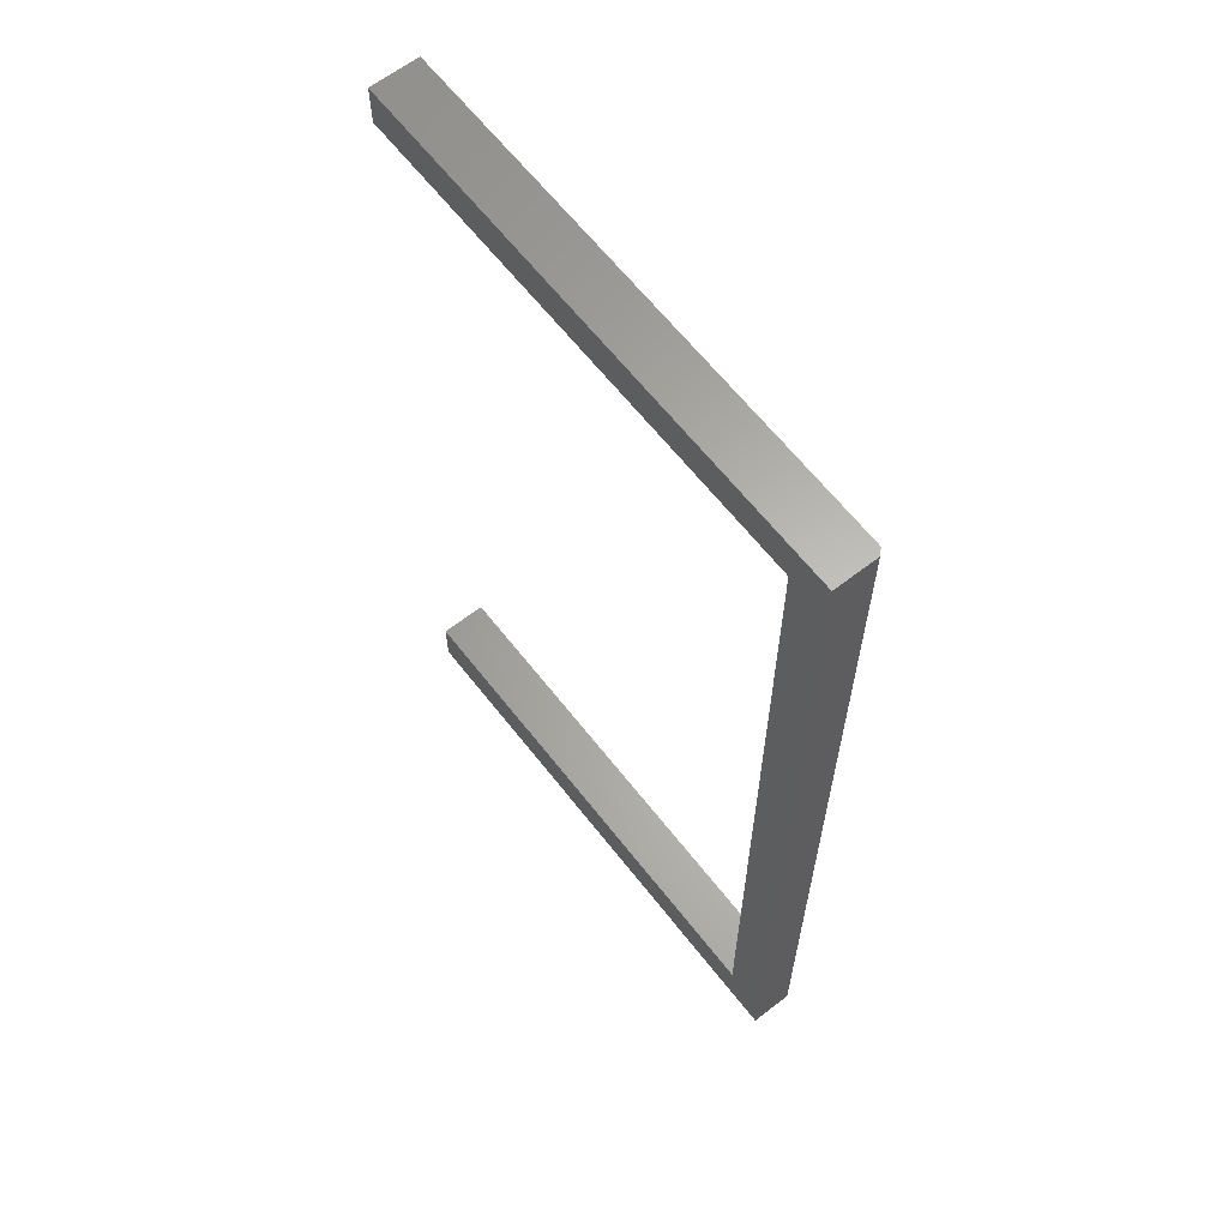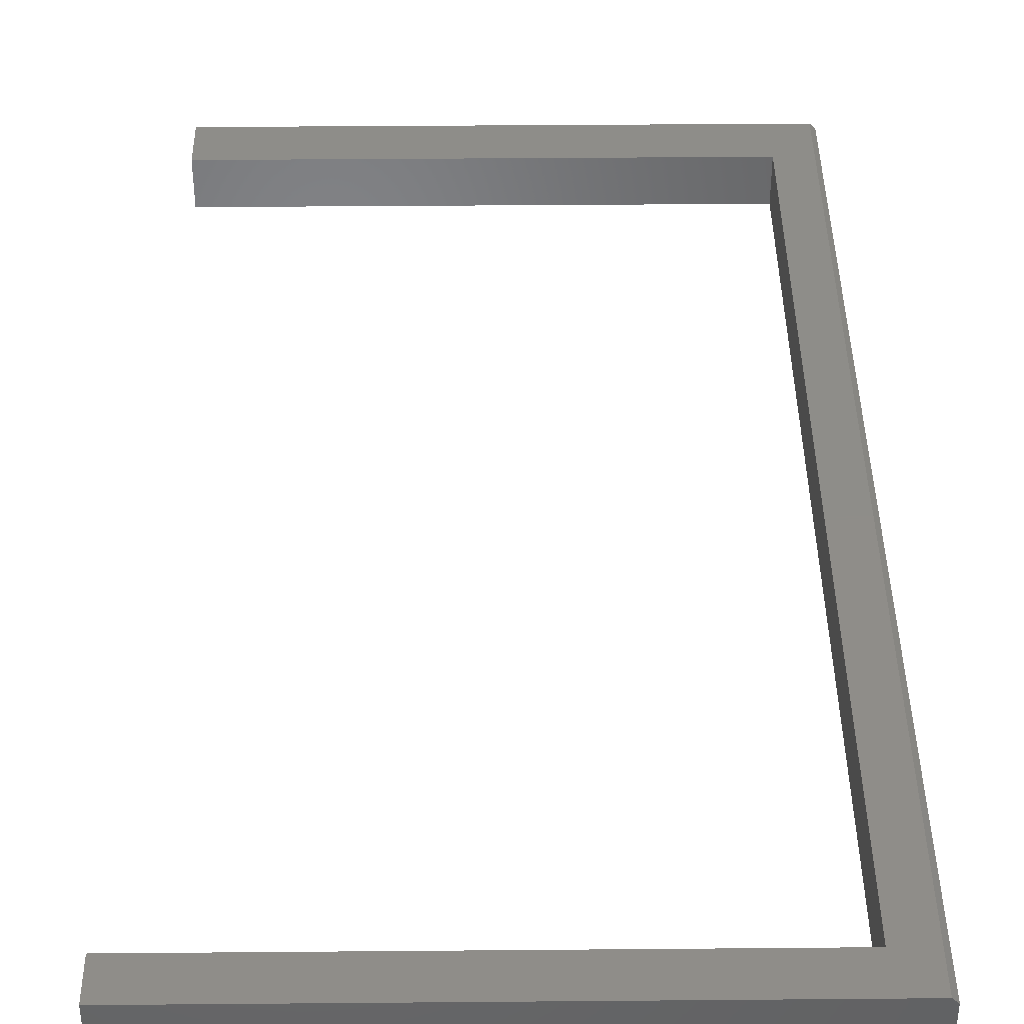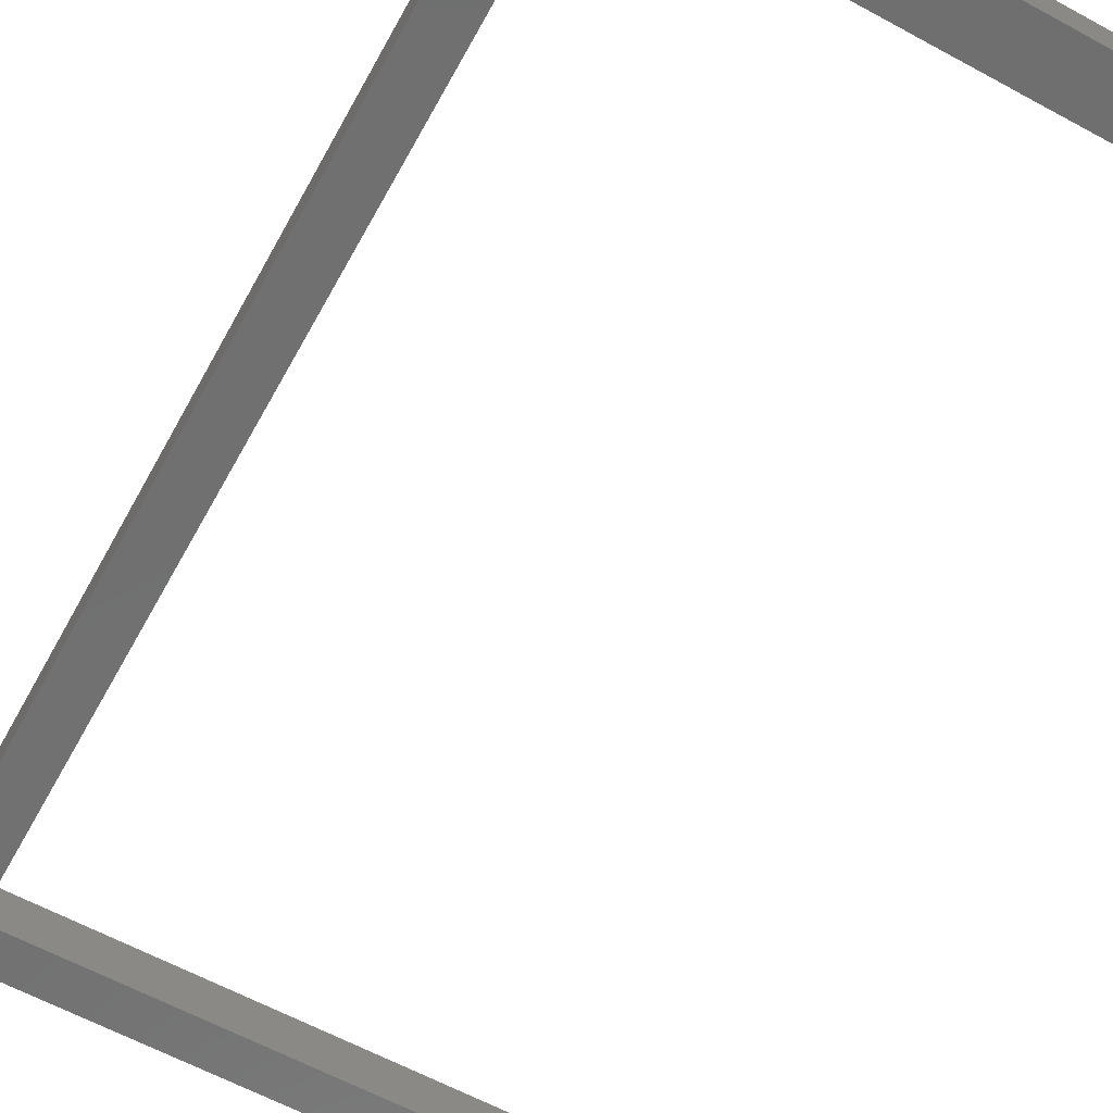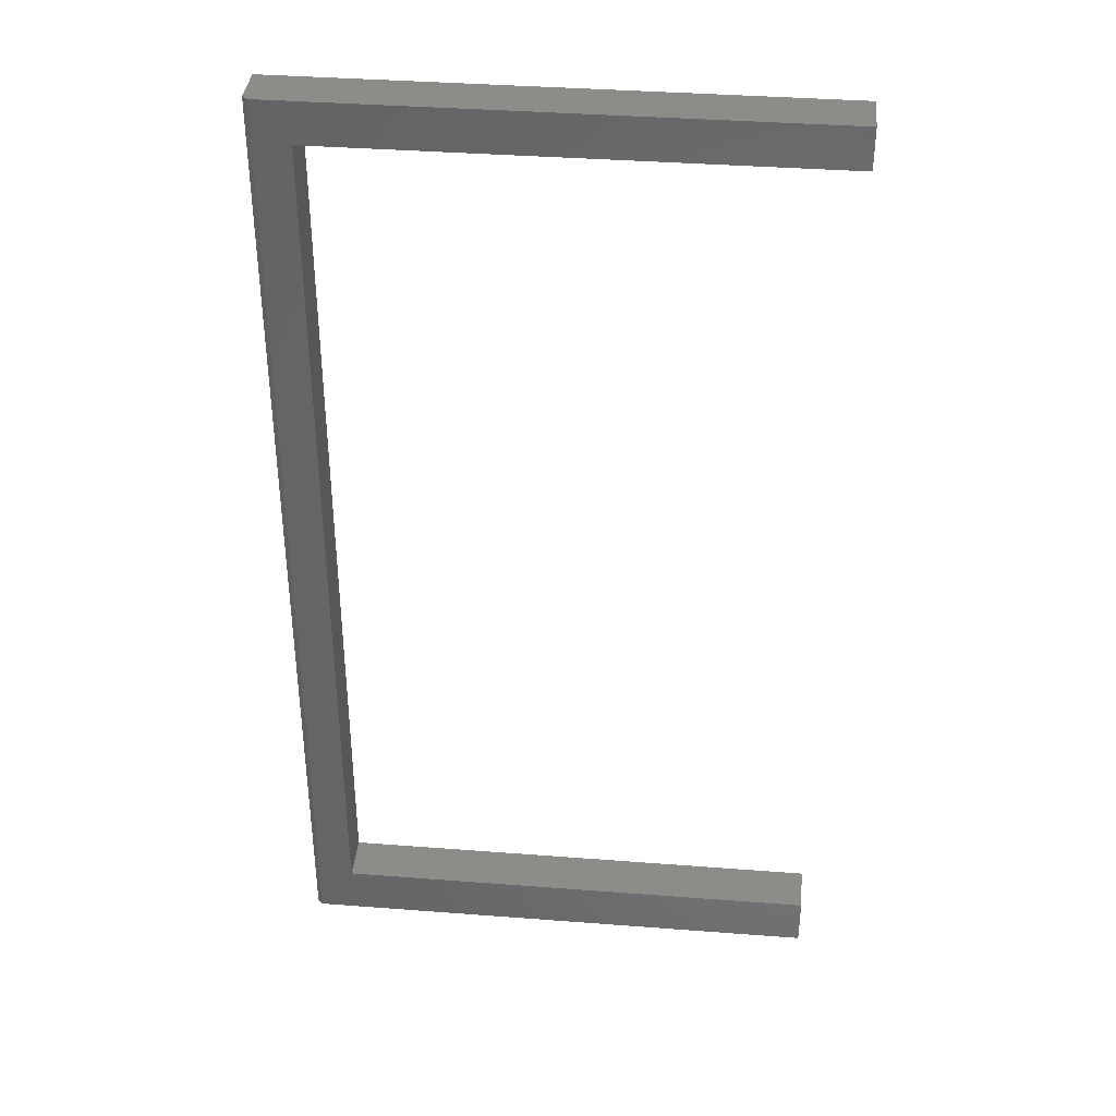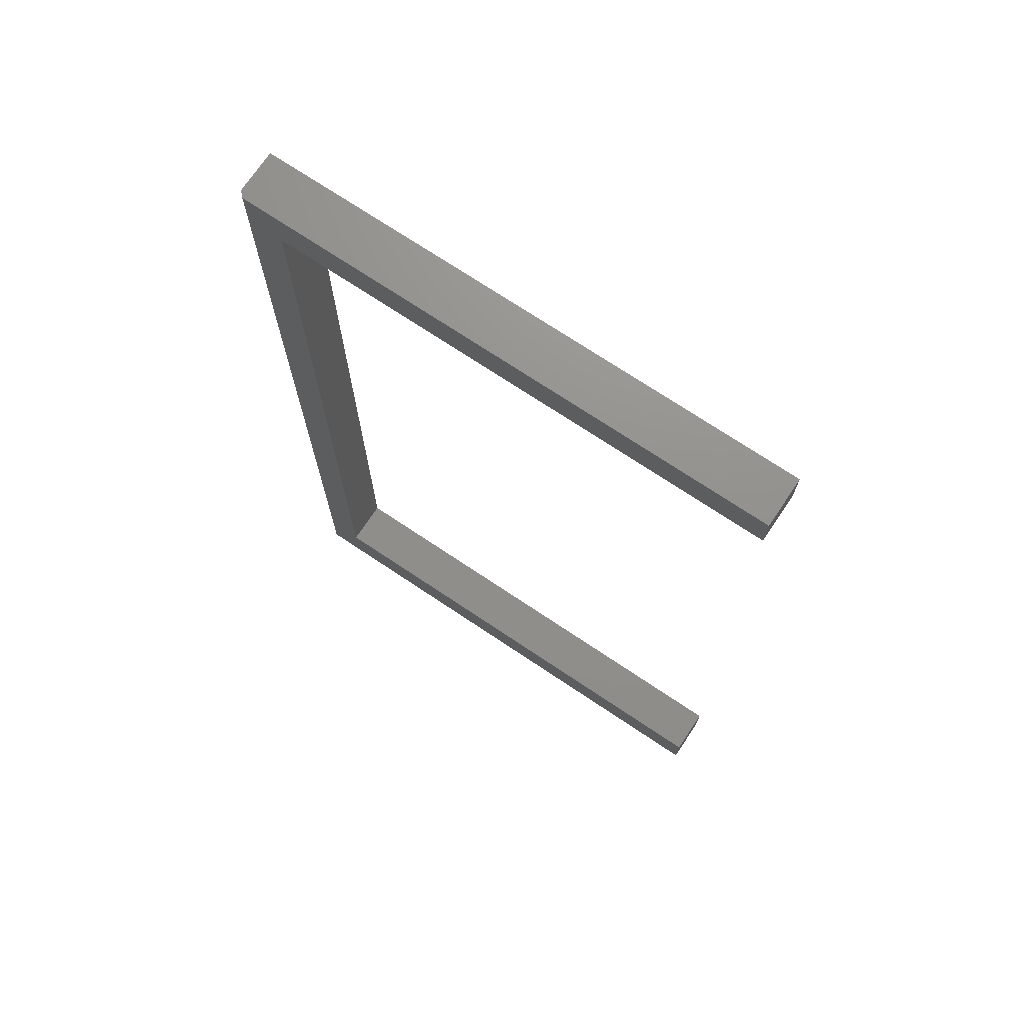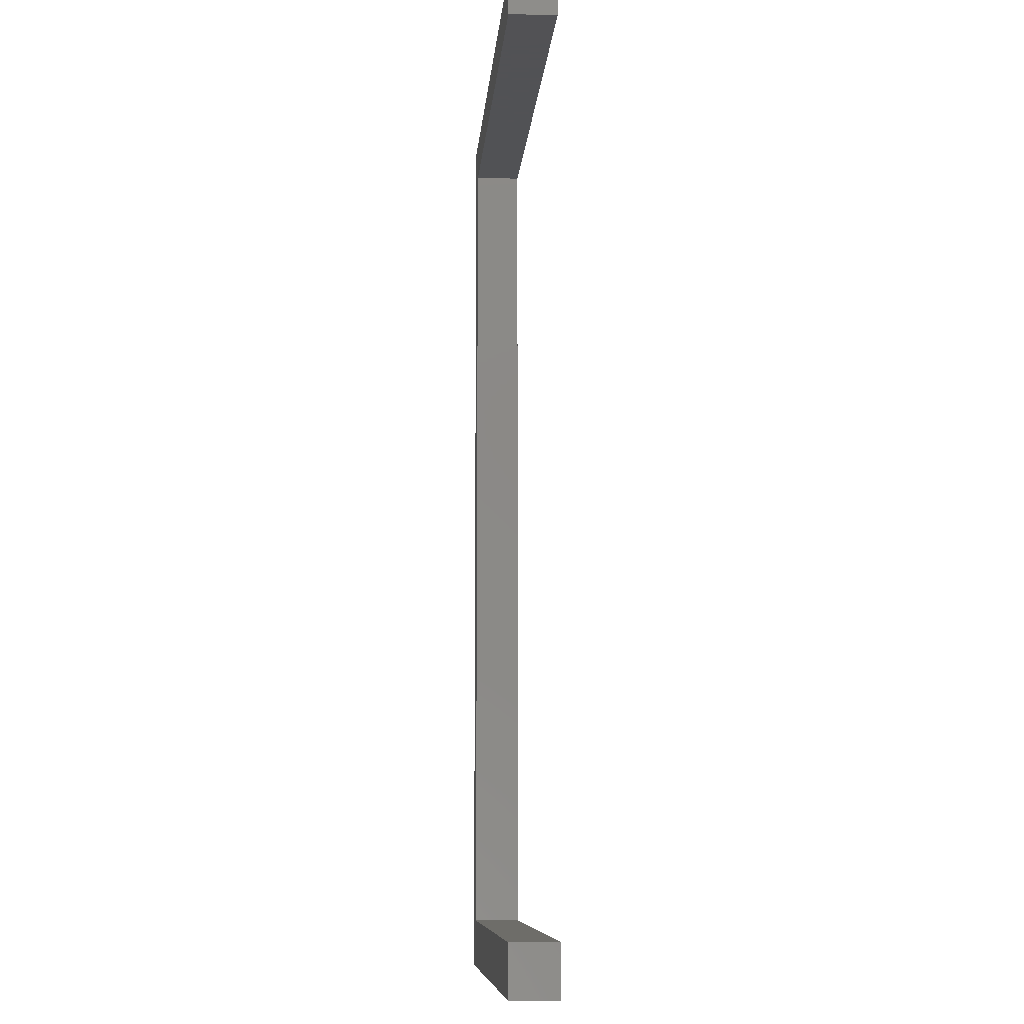
<metadata>
{"format":"stl","ext":"stl","renderer":"f3d","projection":"perspective","resolution":1024,"background":"white","views":[{"elev":63.6,"azim":-128.0,"up":"+Y"},{"elev":40.2,"azim":179.4,"up":"+Z"},{"elev":-62.1,"azim":-28.9,"up":"+Z"},{"elev":37.6,"azim":5.6,"up":"+Y"},{"elev":72.2,"azim":33.8,"up":"+Y"},{"elev":-9.2,"azim":85.6,"up":"+Y"}]}
</metadata>
<code>
# stl→obj: 18 verts, 32 faces
v 0.3529 -0.75 0.07031
v 0.3529 -0.6748 0.07031
v -0.4219 -0.75 0.07031
v -0.3695 -0.6748 0.07031
v -0.4219 0.6797 0.07031
v -0.3695 0.6195 0.07031
v 0.3529 0.6797 0.07031
v 0.3529 0.6195 0.07031
v -0.4297 0.6797 0.0625
v -0.4297 0.6797 0
v -0.4297 -0.75 0.0625
v -0.4297 -0.75 0
v 0.3529 0.6797 0
v 0.3529 -0.75 0
v 0.3529 -0.6748 0
v -0.3695 -0.6748 0
v -0.3695 0.6195 0
v 0.3529 0.6195 0
f 1 2 3
f 3 2 4
f 3 4 5
f 5 4 6
f 5 6 7
f 7 6 8
f 9 10 11
f 11 10 12
f 7 13 5
f 5 13 10
f 5 10 9
f 14 1 12
f 12 1 3
f 12 3 11
f 5 9 3
f 3 9 11
f 12 15 14
f 15 12 16
f 16 12 10
f 16 10 17
f 17 10 13
f 17 13 18
f 8 18 7
f 7 18 13
f 6 17 8
f 8 17 18
f 4 16 6
f 6 16 17
f 2 15 4
f 4 15 16
f 1 14 2
f 2 14 15

</code>
